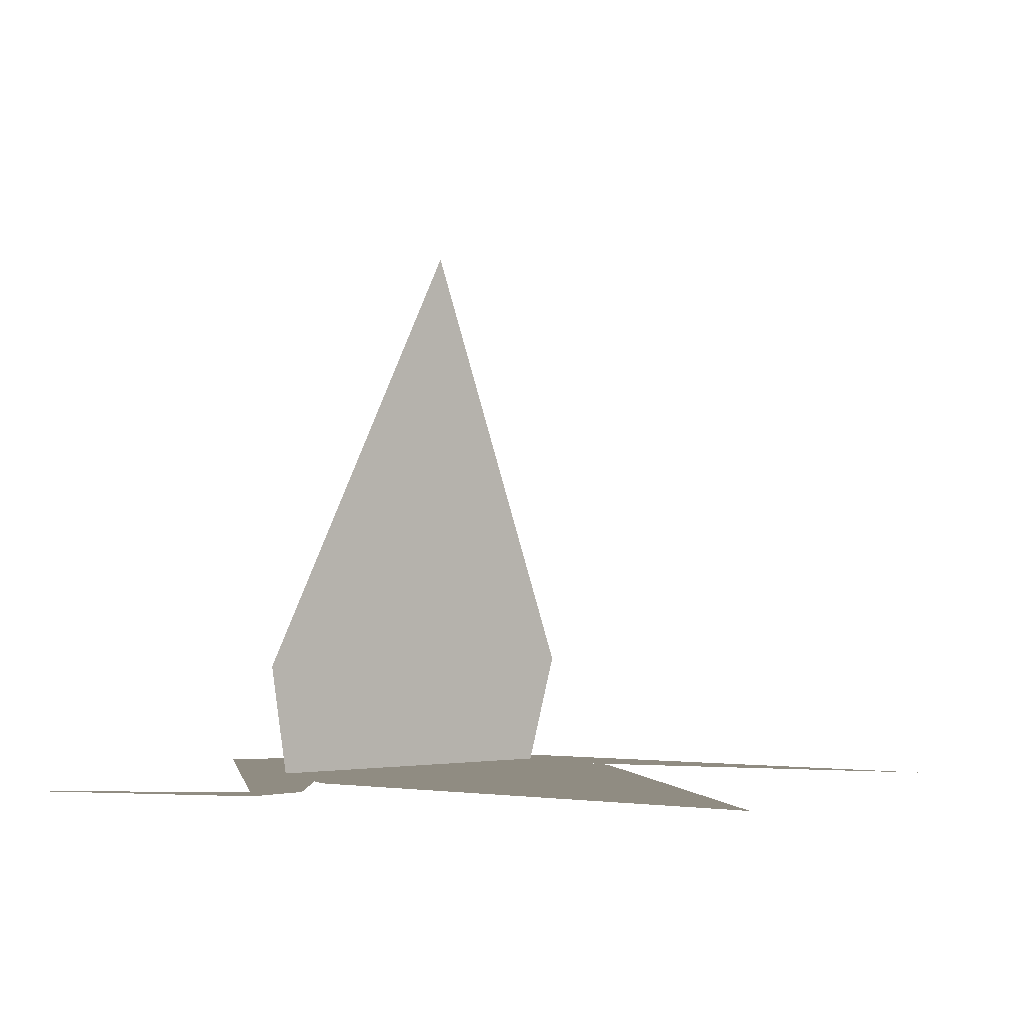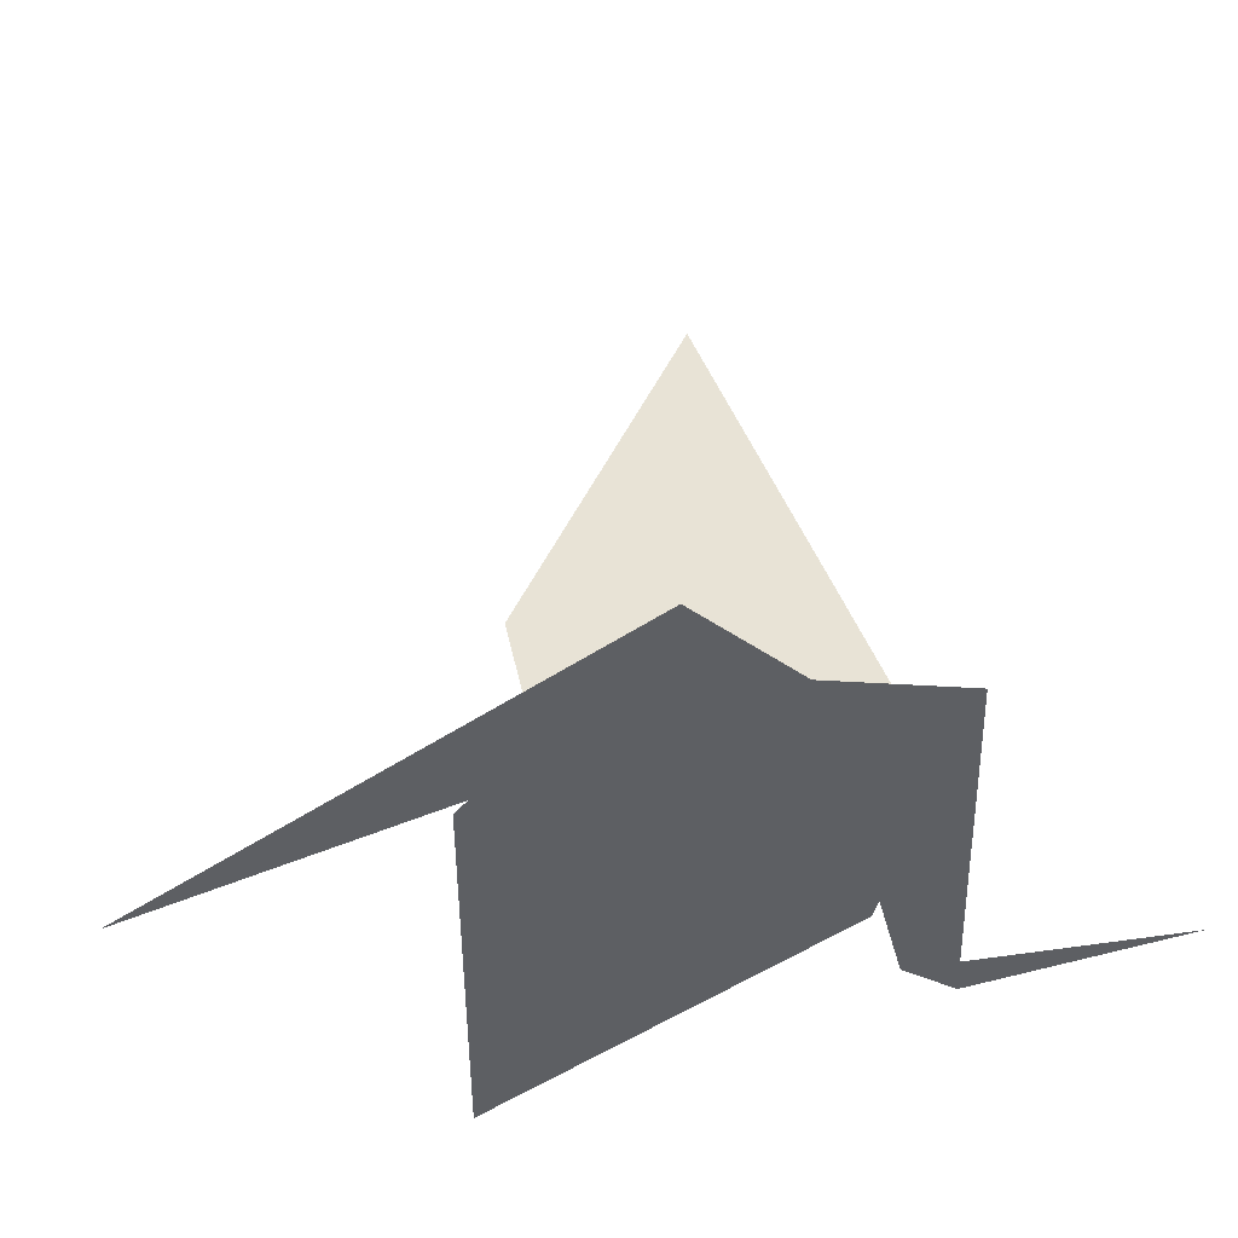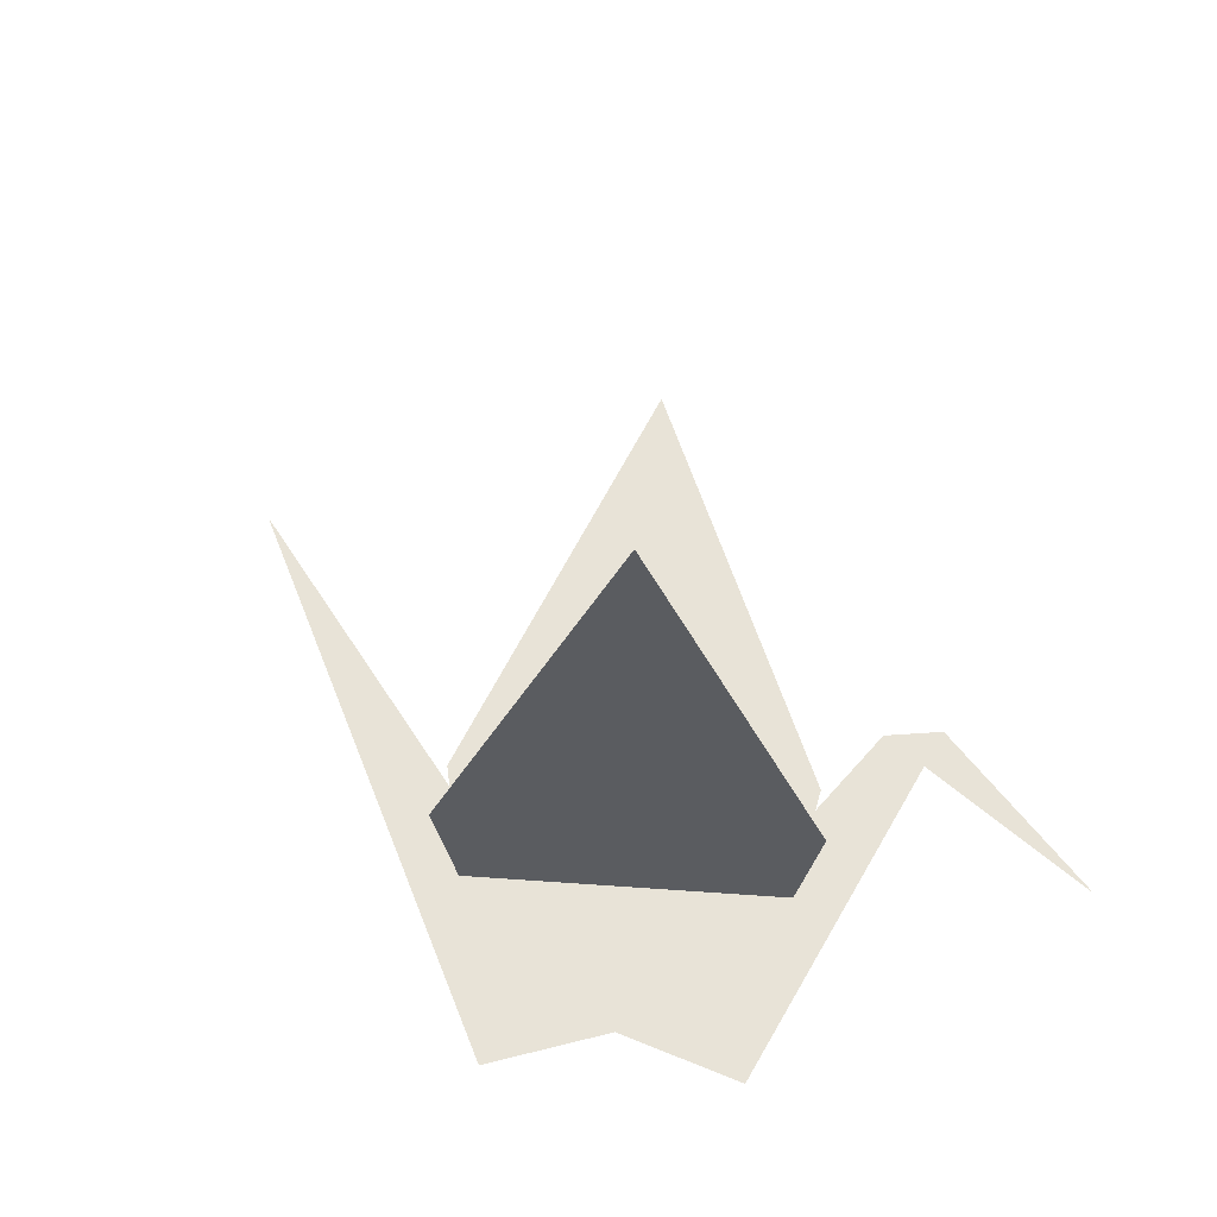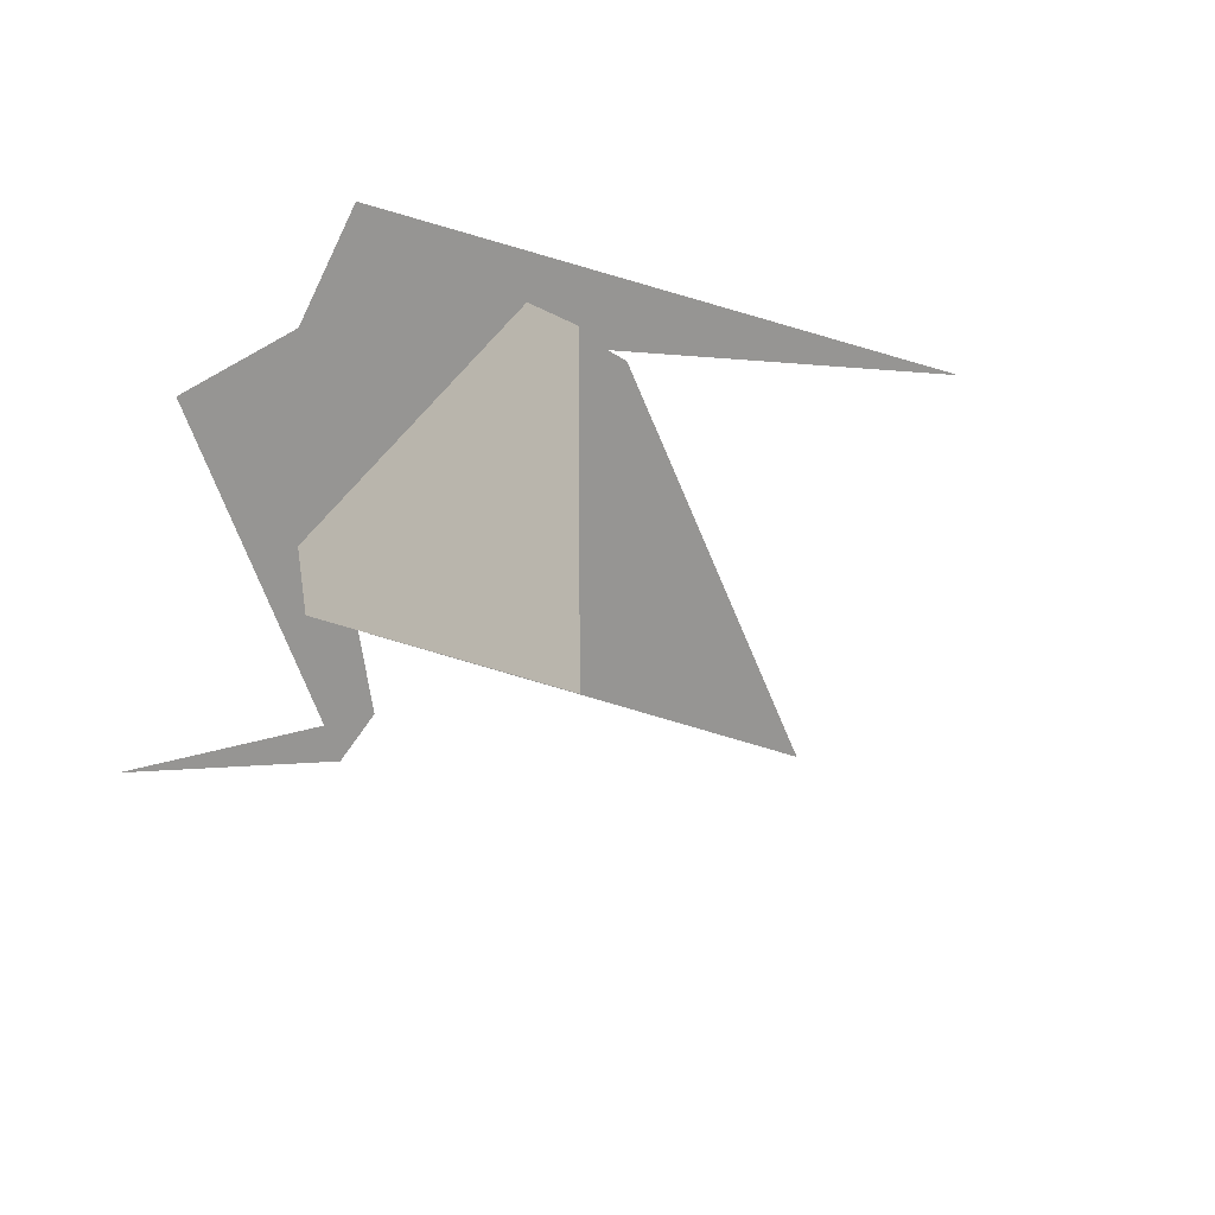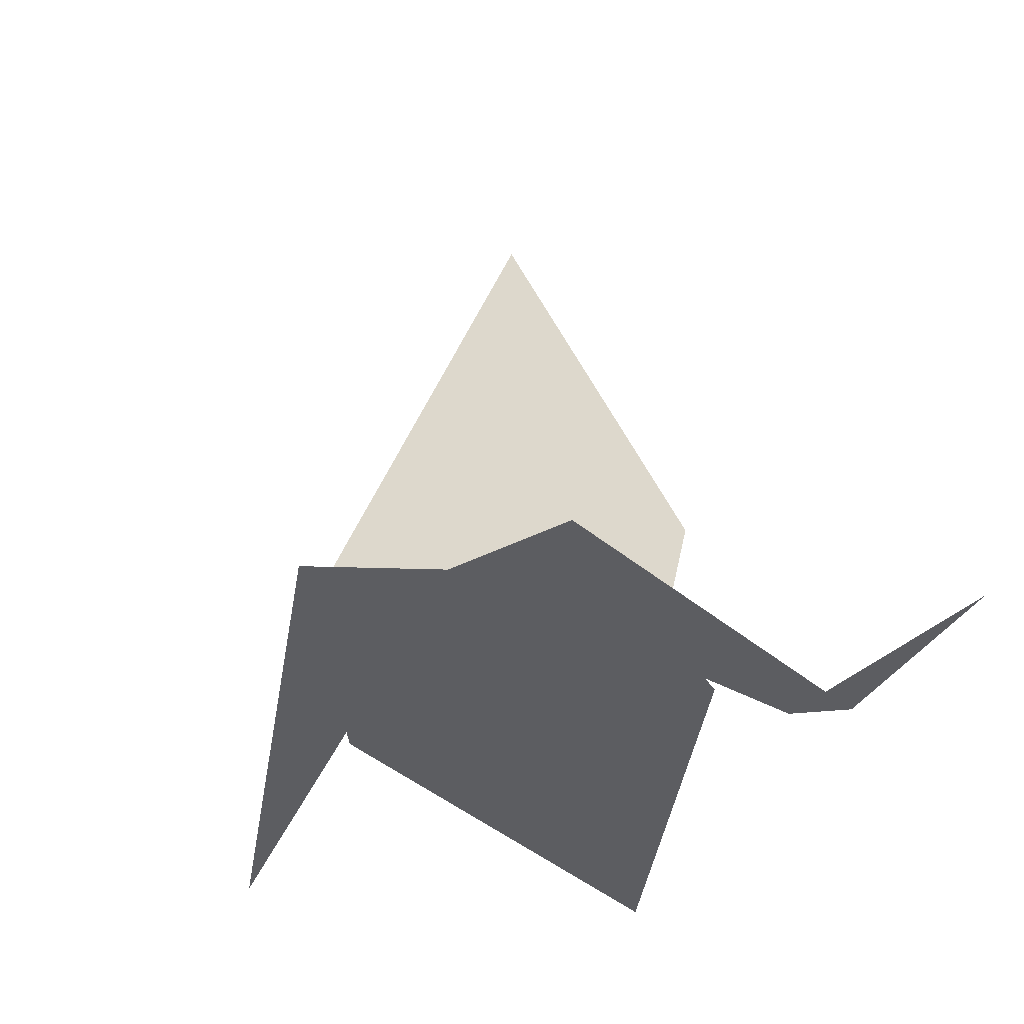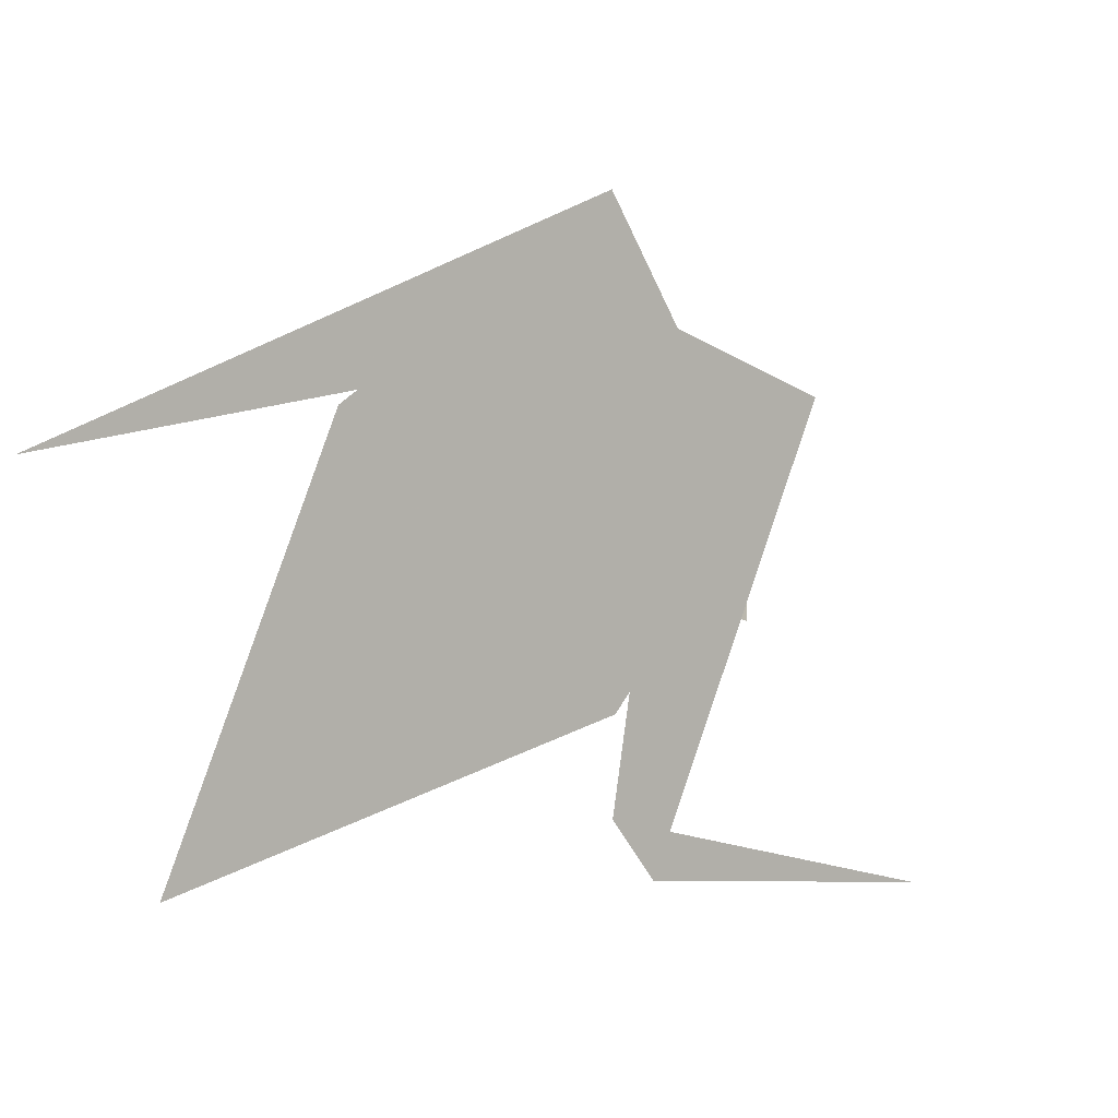
<metadata>
{"format":"obj","ext":"obj","renderer":"f3d","projection":"perspective","resolution":1024,"background":"white","views":[{"elev":-1.6,"azim":9.6,"up":"+Z"},{"elev":-39.9,"azim":-158.0,"up":"+Z"},{"elev":61.5,"azim":-130.9,"up":"+Z"},{"elev":22.6,"azim":-13.3,"up":"+Y"},{"elev":-36.3,"azim":-118.9,"up":"+Z"},{"elev":0.7,"azim":-156.0,"up":"+Y"}]}
</metadata>
<code>
v -0.3045 0.8671 3.951e-16
v 0.2909 0.4693 2.247e-16
v 0.8284 -0.8284 -1.875e-16
v -0.4693 -0.2909 9.309e-17
v -0.8671 0.3045 2.977e-16
v -0.3045 0.8671 -8.601e-17
v -0.8671 0.3045 -5.747e-17
v -0.6636 1.468e-15 -2.38e-17
v -5.24e-16 1.332e-15 -1.178e-31
v -5.323e-16 0.6636 -5.747e-17
v -0.3045 0.8671 -8.601e-17
v -4.441e-16 0.6636 -5.747e-17
v -0.4693 0.4693 -1.092e-16
v -0.3045 0.8671 -5.671e-16
v -0.4693 0.4693 -6.585e-16
v 0.2909 0.4693 -2.852e-16
v -0.8671 0.3045 2.977e-16
v -0.4693 -0.2909 9.309e-17
v -0.4693 0.4693 2.507e-16
v -0.8671 0.3045 6.528e-16
v -0.4693 0.4693 5.376e-16
v -0.6636 -2.021e-14 4.099e-16
v -0.4693 -0.2909 9.309e-17
v 0.8284 -0.8284 -1.875e-16
v -0.63 0.63 2.664e-16
v -0.9707 0.4596 2.895e-16
v -0.4693 -0.2909 2.366e-16
v -0.9707 0.4596 6.223e-16
v -0.63 0.63 5.012e-16
v -0.4693 0.4693 3.942e-16
v -0.4693 0.4693 3.942e-16
v -0.63 0.63 5.012e-16
v -0.9707 0.4596 5.781e-16
v -0.6636 -2.132e-14 3.286e-16
v -0.9707 0.4596 -4.183e-17
v -0.63 0.63 -4.819e-17
v -0.462 -0.5456 -1.425e-16
v -0.5676 -0.6864 -1.469e-16
v -0.9707 0.4596 -3.746e-16
v -0.5676 -0.6864 -7.344e-16
v -0.462 -0.5456 -6.755e-16
v -0.63 0.63 -2.83e-16
v -0.6636 -5.188e-16 5.747e-17
v -0.9707 0.4596 1.239e-16
v -0.63 0.63 1.091e-16
v -1.421e-16 -6.661e-16 -1.489e-32
v -0.63 0.63 -2.83e-16
v -0.462 -0.5456 -6.755e-16
v -0.5676 -0.6864 -7.192e-16
v -0.9707 0.4596 -3.303e-16
v -0.9707 0.4596 1.239e-16
v -0.5676 -0.6864 1.373e-16
v -0.462 -0.5456 1.307e-16
v -0.63 0.63 1.091e-16
v -7.283e-16 -5.862e-16 6.849e-32
v -0.63 0.63 8.589e-32
v -0.9707 0.4596 6.26e-17
v -0.6636 -4.047e-16 8.127e-17
v -7.283e-16 -1.421e-16 4.46e-32
v -0.6636 2.81e-16 8.127e-17
v -0.8671 0.3045 1.062e-16
v -0.3045 0.8671 3.729e-17
v -3.523e-16 0.6636 2.157e-32
v 0 -1.421e-16 0
v 0 0.6636 0
v -0.4596 0.9707 0
v -0.63 0.63 0
v 1.421e-16 6.661e-16 -3.95e-32
v -0.63 0.63 -8.704e-33
v -0.4596 0.9707 -4.426e-17
v 1.386e-16 0.6636 -5.747e-17
v -0.63 0.63 2.182e-16
v -0.462 -0.5456 3.853e-16
v -0.5676 -0.6864 4.16e-16
v -0.9707 0.4596 2.737e-16
v 0.8284 -0.8284 -1.875e-16
v 0.2909 0.4693 2.247e-16
v -0.4596 0.9707 3.781e-16
v -0.63 0.63 2.664e-16
v 0.2909 0.4693 -2.852e-16
v -0.4693 0.4693 -6.585e-16
v -0.63 0.63 -7.135e-16
v -0.4596 0.9707 -5.792e-16
v -0.63 0.63 -2.664e-16
v -0.4596 0.9707 -4.666e-16
v 1.288 0.356 -9.179e-16
v -0.4693 0.4693 -1.092e-16
v 2.22e-16 0.6636 -5.747e-17
v -0.4596 0.9707 -1.568e-16
v -0.63 0.63 -1.492e-16
v -0.4596 0.9707 4.906e-16
v -0.63 0.63 7.135e-16
v 1.288 0.356 9.575e-16
v -0.63 0.63 1.492e-16
v -0.4596 0.9707 6.831e-17
v 1.288 0.356 2.648e-16
v -0.4596 0.9707 -4.426e-17
v -0.63 0.63 -3.698e-32
v 1.288 0.356 -2.251e-16
v -0.63 0.63 1.233e-32
v -0.4596 0.9707 -1.233e-32
v 1.288 0.356 -2.251e-16
v -0.4596 0.9707 1.126e-16
v 1.11e-16 0.6636 -1.479e-31
v -0.4693 0.4693 1.092e-16
v -0.63 0.63 1.492e-16
v -0.4596 0.9707 -1.126e-16
v -0.63 0.63 -1.492e-16
v 1.288 0.356 -7.15e-16
v 1.288 0.356 -7.15e-16
v -0.63 0.63 -2.776e-16
v -0.4596 0.9707 -1.309e-16
v 1.288 0.356 -2.251e-16
v -0.4596 0.9707 1.833e-17
v -0.63 0.63 -9.08e-17
v -0.63 0.63 2.776e-16
v -0.4693 0.4693 2.527e-16
v -0.1864 0.4693 1.423e-16
v 0.004794 0.6604 2.269e-17
v -0.4596 0.9707 1.309e-16
v -0.63 0.63 9.08e-17
v -0.4596 0.9707 -1.833e-17
v 0.004794 0.6604 -2.386e-17
v -0.3278 0.3278 1.108e-16
v -0.5676 -0.6864 -1.469e-16
v -0.462 -0.5456 -1.425e-16
v -1.205 -0.6517 -4.446e-17
v -0.5676 -0.6864 4.407e-16
v -1.205 -0.6517 6.768e-16
v -0.462 -0.5456 3.905e-16
v -0.462 -0.5456 3.905e-16
v -1.205 -0.6517 6.768e-16
v -0.5676 -0.6864 4.254e-16
v -0.5676 -0.6864 -4.31e-16
v -1.205 -0.6517 -3.908e-16
v -0.462 -0.5456 -4.156e-16
v -0.9707 0.4596 1.611e-16
v -0.5676 -0.6864 5.605e-17
v -0.462 -0.5456 2.729e-17
v -0.63 0.63 6.906e-17
v -0.9707 0.4596 1.752e-16
v -0.63 0.63 1.492e-16
v -0.4693 0.4693 1.092e-16
v -0.6636 0 8.127e-17
v -0.462 -0.5456 -6.702e-16
v -1.205 -0.6517 -7.372e-16
v -0.5676 -0.6864 -6.792e-16
v -0.5676 -0.6864 -3.193e-16
v -1.205 -0.6517 -2.474e-16
v -0.462 -0.5456 -3.122e-16
v -1.205 -0.6517 -2.474e-16
v -0.5676 -0.6864 -3.345e-16
v -0.462 -0.5456 -3.122e-16
v -0.63 0.63 6.906e-17
v -0.462 -0.5456 2.729e-17
v -0.5676 -0.6864 7.129e-17
v -0.9707 0.4596 2.053e-16
v -0.63 0.63 1.492e-16
v -0.9707 0.4596 1.309e-16
v -0.6604 -0.004794 2.269e-17
v -0.4693 0.1864 5.219e-17
v -0.4693 0.4693 1.092e-16
v -0.63 0.63 1.274e-16
v -0.9707 0.4596 2.294e-16
v -0.5676 -0.6864 4.008e-16
v -0.462 -0.5456 3.501e-16
v -0.462 -0.5456 -6.35e-16
v -0.5676 -0.6864 -6.64e-16
v -1.205 -0.6517 -7.372e-16
v -0.9707 0.4596 1.069e-16
v -0.63 0.63 9.08e-17
v -0.3278 0.3278 1.108e-16
v -0.6604 -0.004794 1.391e-16
v -2.22e-16 0.6636 -2.465e-32
v -0.3045 0.8671 3.729e-17
v -0.4693 0.4693 1.092e-16
v -0.6636 3.331e-16 8.127e-17
v -0.4693 0.4693 1.092e-16
v -0.8671 0.3045 1.062e-16
v -0.3045 0.8671 -6.89e-17
v -0.8671 0.3045 6.89e-17
v -0.6604 -0.004794 1.157e-16
v 0.004794 0.6604 -4.727e-17
v -0.3045 0.8671 1.435e-16
v 0.004794 0.6604 4.61e-17
v -0.1864 0.4693 1.423e-16
v -0.4693 0.4693 2.527e-16
v -0.1864 0.4693 0
v 0.004794 0.6604 0
v 0.07565 0.6845 0.3359
v -0.1864 0.4693 1.388e-16
v 0.07565 0.6845 0.3359
v 0.004794 0.6604 2.776e-17
v 0.07565 0.6845 0.3359
v 0.004794 0.6604 -7.772e-15
v -0.6604 -0.004794 8.926e-14
v -0.6845 -0.07565 0.3359
v -0.2145 0.2145 1.627
v 0.07565 0.6845 0.3359
v -0.2145 0.2145 1.627
v -0.3278 0.3278 8.882e-16
v 0.004794 0.6604 -1.266e-14
v -0.8671 0.3045 1.435e-16
v -0.4693 0.4693 1.092e-16
v -0.4693 0.1864 5.219e-17
v -0.6604 -0.004794 4.61e-17
v -0.6604 -0.004794 9.637e-14
v -0.4693 0.1864 4.086e-14
v -0.6845 -0.07565 0.3359
v -0.2145 0.2145 1.627
v -0.6845 -0.07565 0.3359
v -0.6604 -0.004794 8.632e-14
v -0.3278 0.3278 8.327e-16
v -0.6845 -0.07565 0.3359
v -0.4693 0.1864 4.247e-14
v -0.6604 -0.004794 9.856e-14
f 1 2 3 4 5
f 6 7 8 9 10
f 11 12 13
f 14 15 16
f 17 18 19
f 20 21 22
f 23 24 25 26
f 27 28 29 30
f 31 32 33 34
f 35 36 37 38
f 39 40 41 42
f 43 44 45 46
f 47 48 49 50
f 51 52 53 54
f 55 56 57 58
f 59 60 61 62 63
f 64 65 66 67
f 68 69 70 71
f 72 73 74 75
f 76 77 78 79
f 80 81 82 83
f 84 85 86
f 87 88 89 90
f 91 92 93
f 94 95 96
f 97 98 99
f 100 101 102
f 103 104 105 106
f 107 108 109
f 110 111 112
f 113 114 115
f 116 117 118 119 120
f 121 122 123 124
f 125 126 127
f 128 129 130
f 131 132 133
f 134 135 136
f 137 138 139 140
f 141 142 143 144
f 145 146 147
f 148 149 150
f 151 152 153
f 154 155 156 157
f 158 159 160 161 162
f 163 164 165 166
f 167 168 169
f 170 171 172 173
f 174 175 176
f 177 178 179
f 180 181 182 183
f 184 185 186 187
f 188 189 190
f 191 192 193
f 194 195 196 197 198
f 199 200 201 202
f 203 204 205 206
f 207 208 209
f 210 211 212 213
f 214 215 216

</code>
